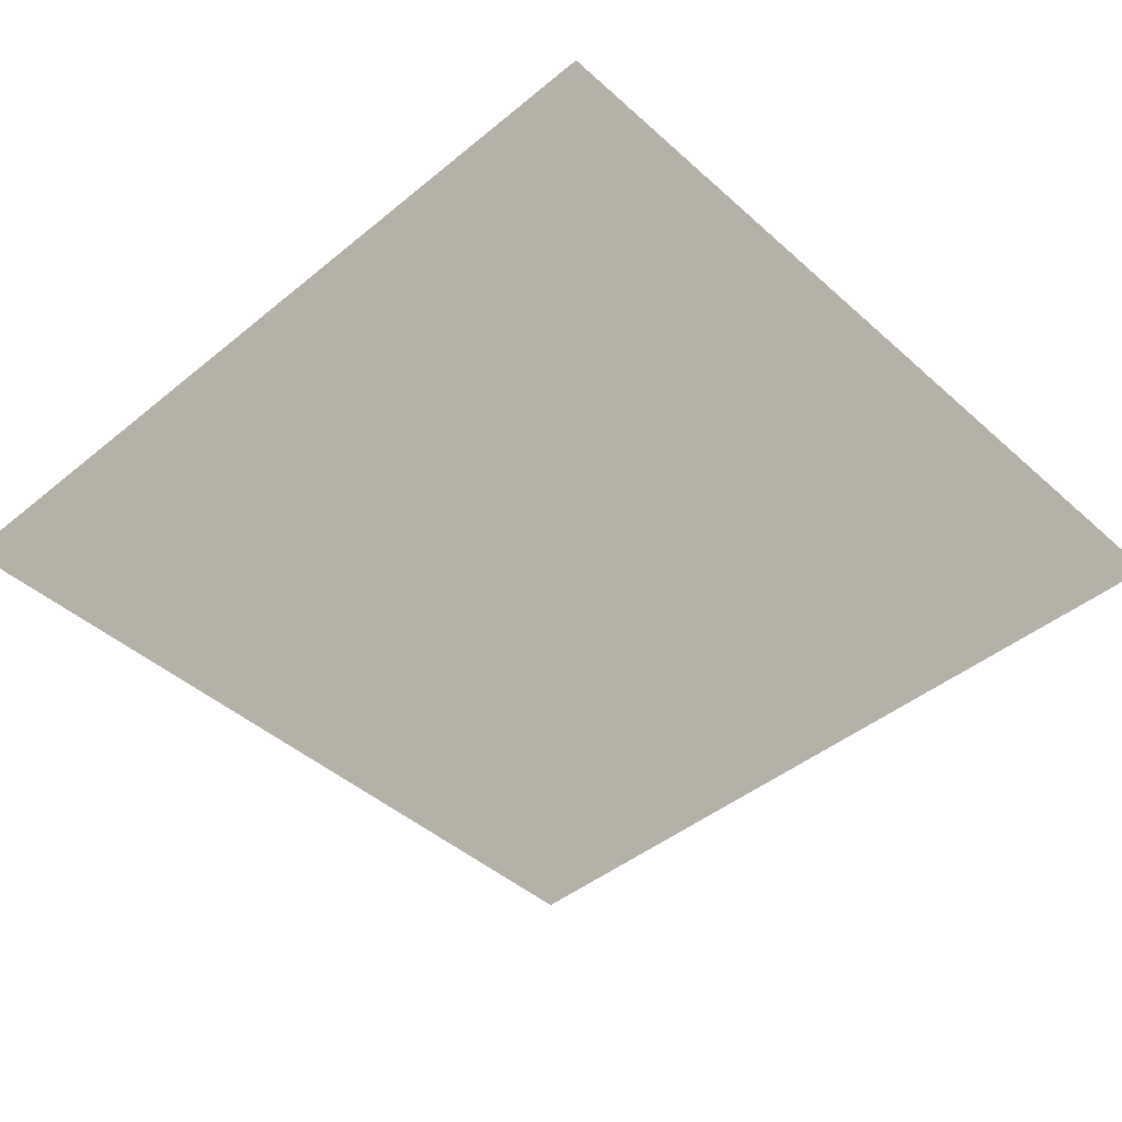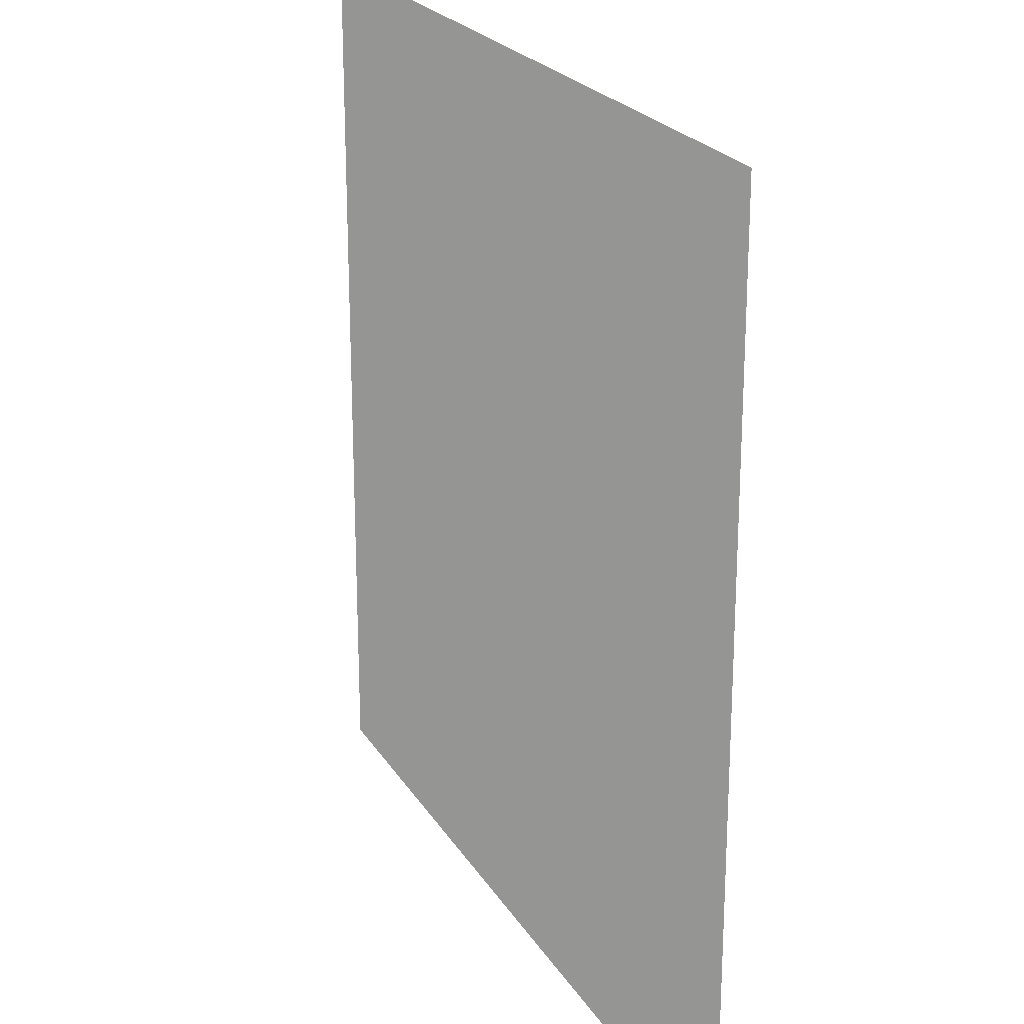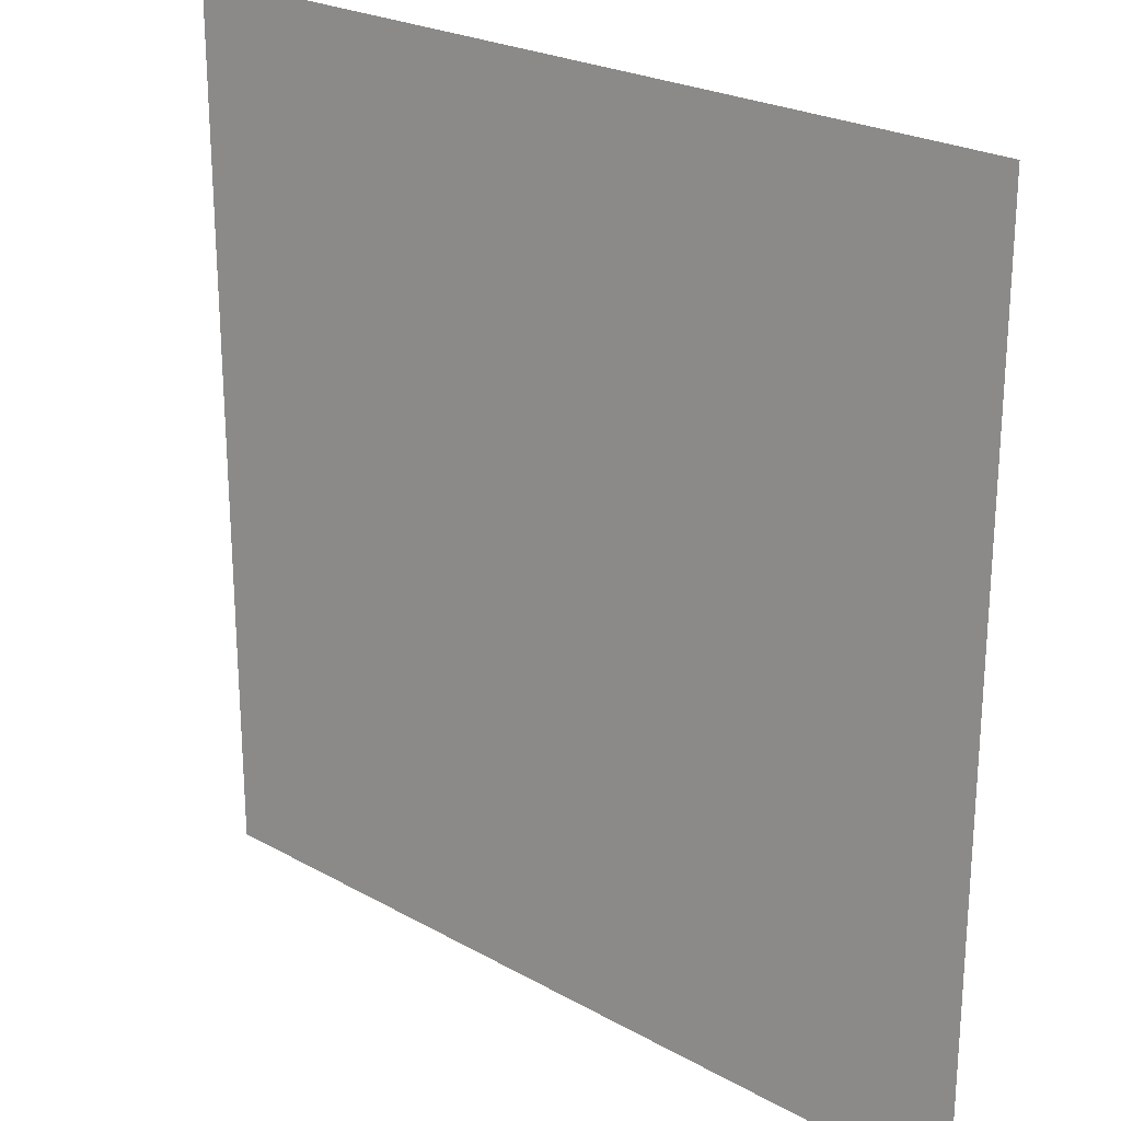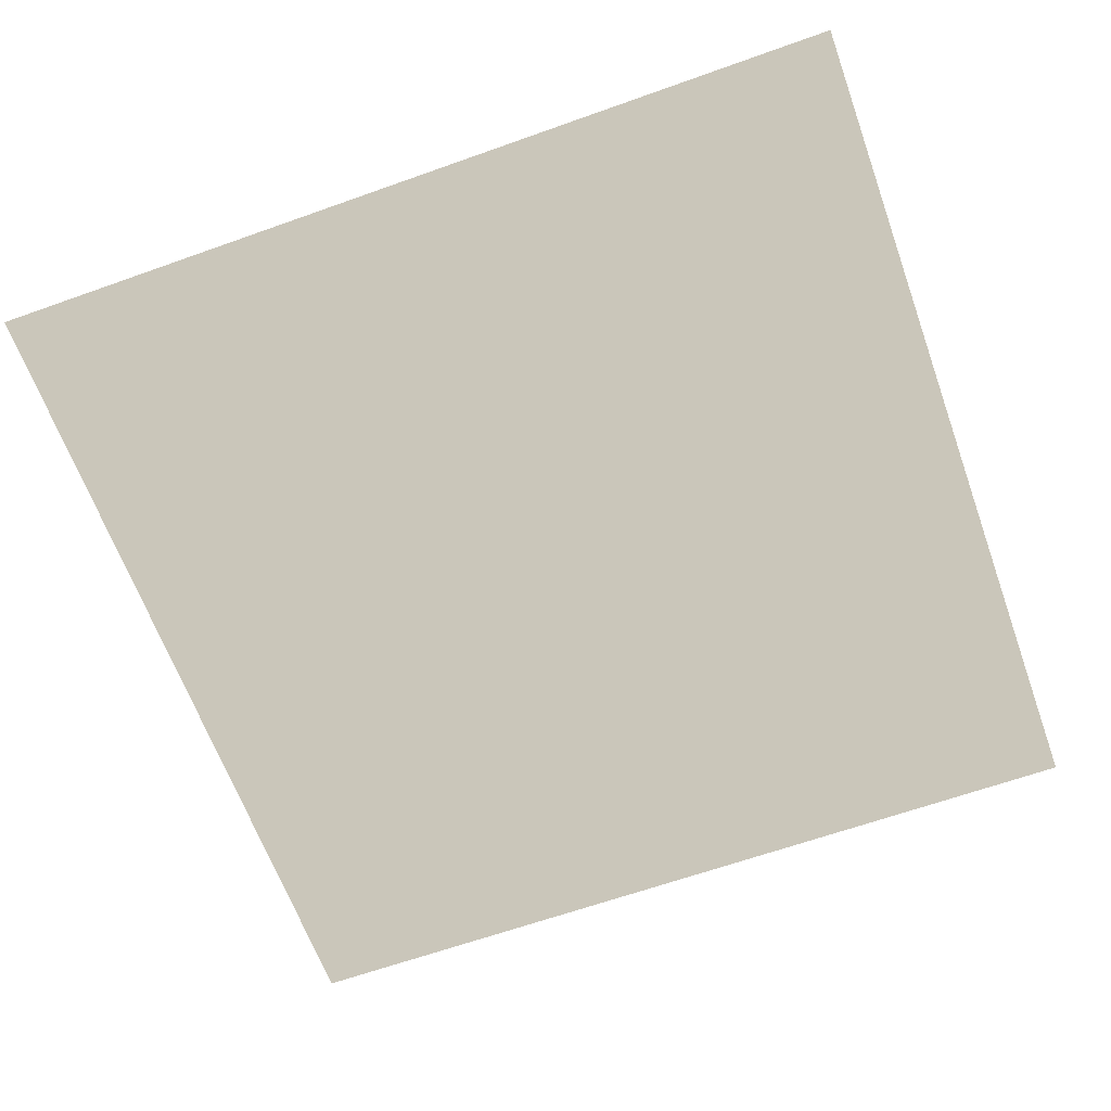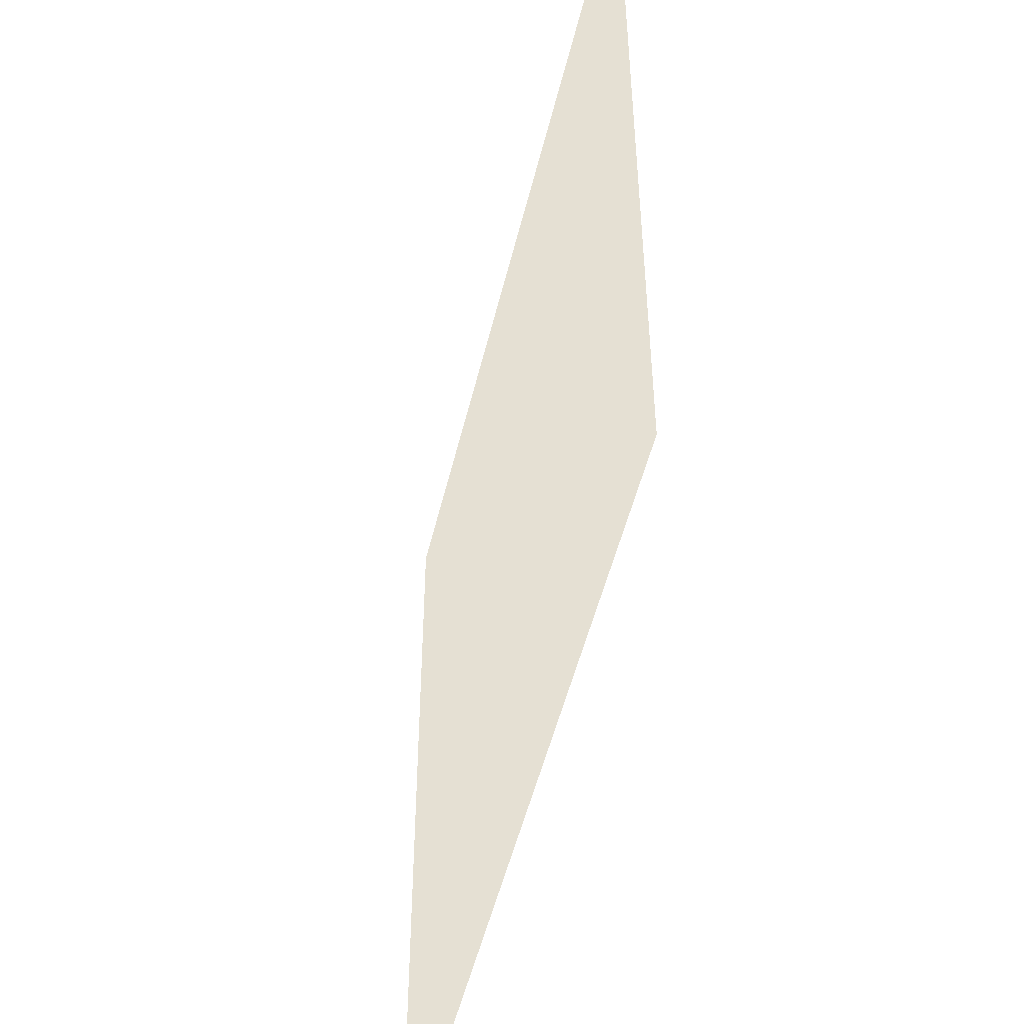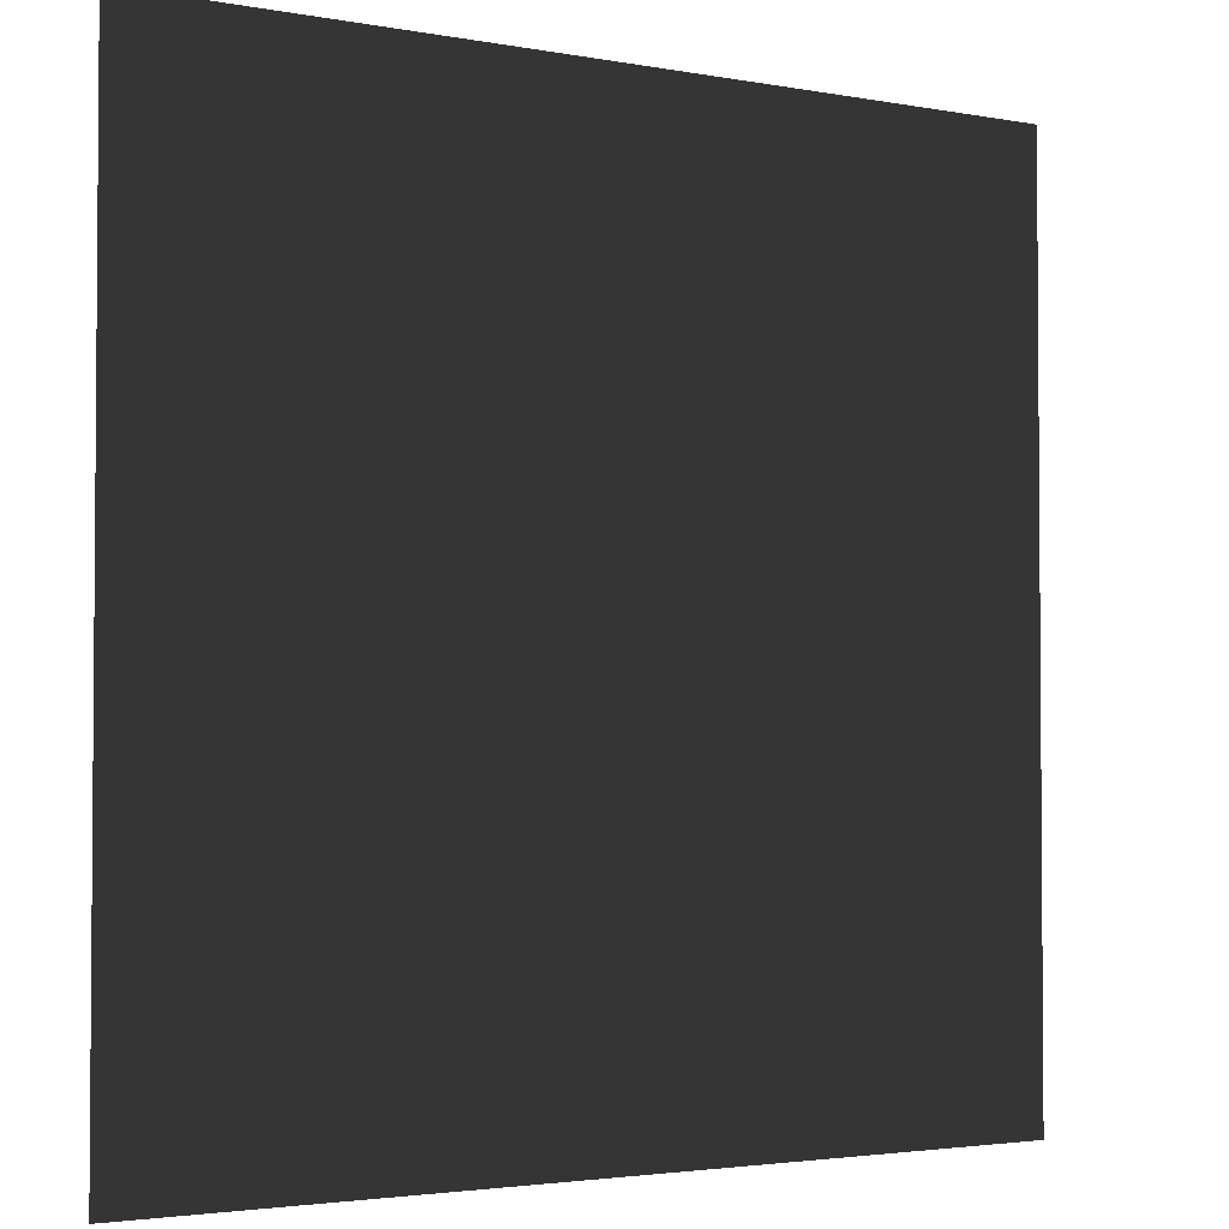
<metadata>
{"format":"obj","ext":"obj","renderer":"f3d","projection":"perspective","resolution":1024,"background":"white","views":[{"elev":-44.2,"azim":133.8,"up":"+Y"},{"elev":22.5,"azim":66.5,"up":"+Z"},{"elev":23.9,"azim":43.0,"up":"+Z"},{"elev":-64.1,"azim":109.8,"up":"+Y"},{"elev":-50.9,"azim":76.6,"up":"+Z"},{"elev":-2.8,"azim":146.9,"up":"+Z"}]}
</metadata>
<code>
v 0.0005145 0.0002385 157.5
v 157.5 0.0005145 0.0001126
v 0.0005708 0.0002385 -5.53e-20
v 157.5 0.0005145 157.5
g B4_BricksWall_6975_0
f 1 3 2
f 2 4 1

</code>
